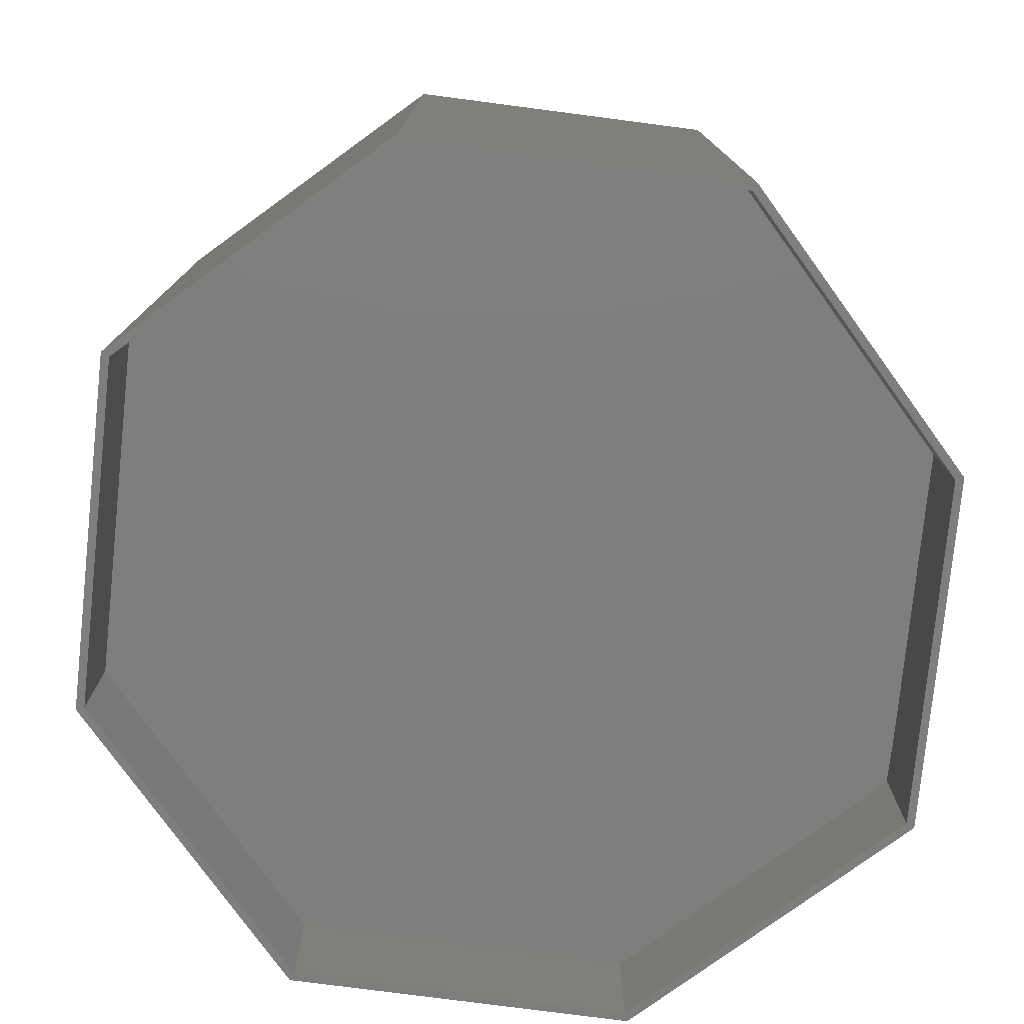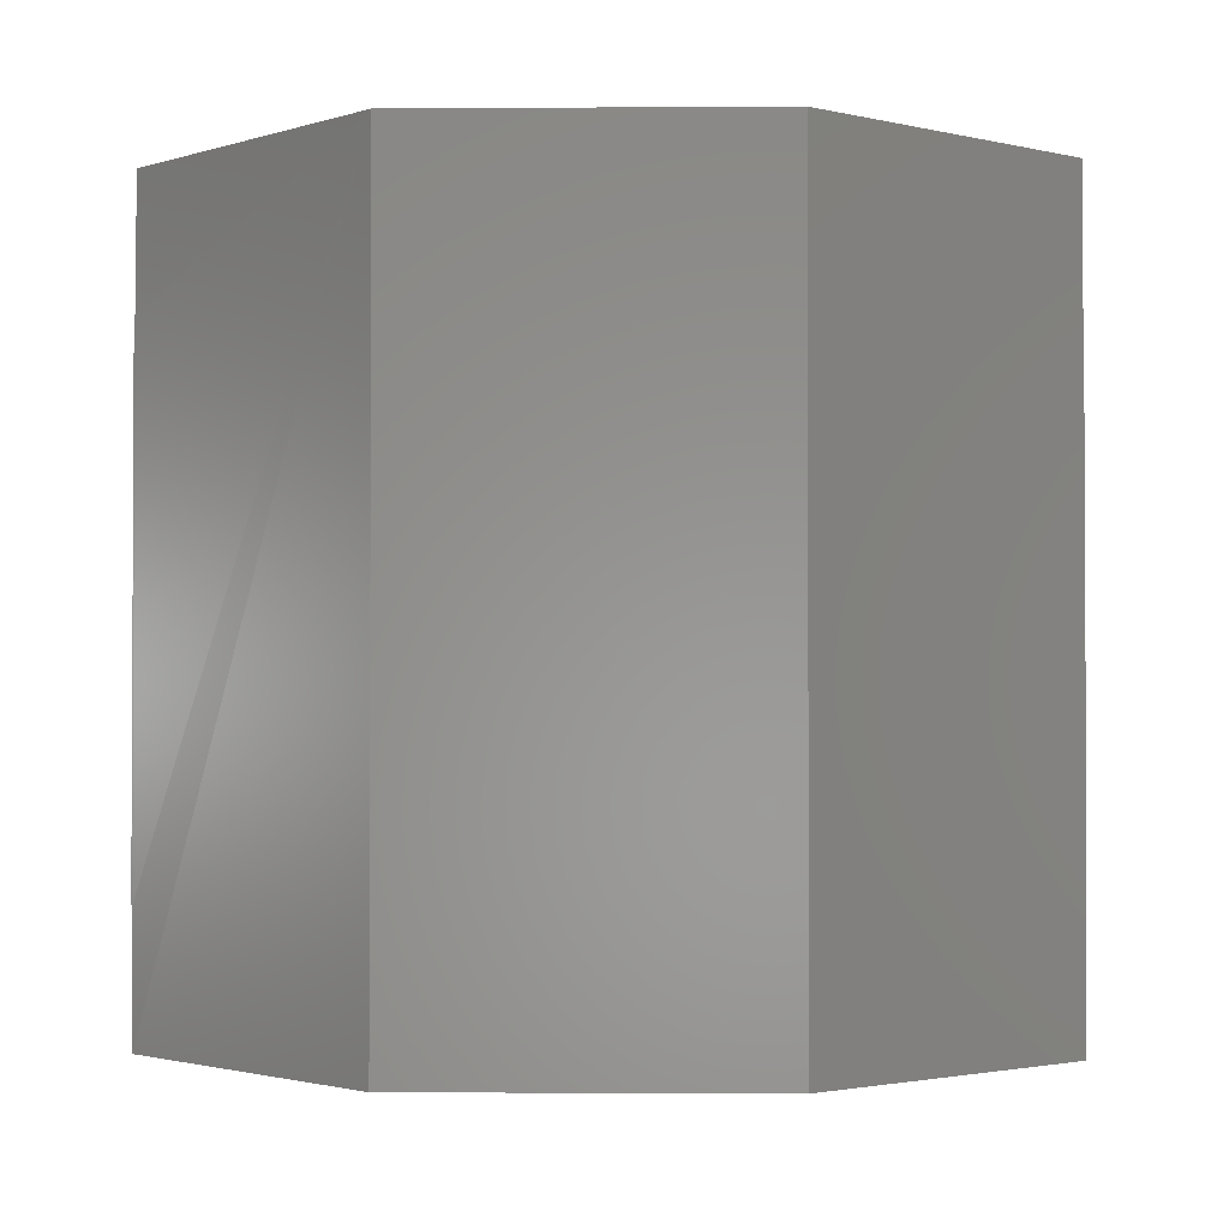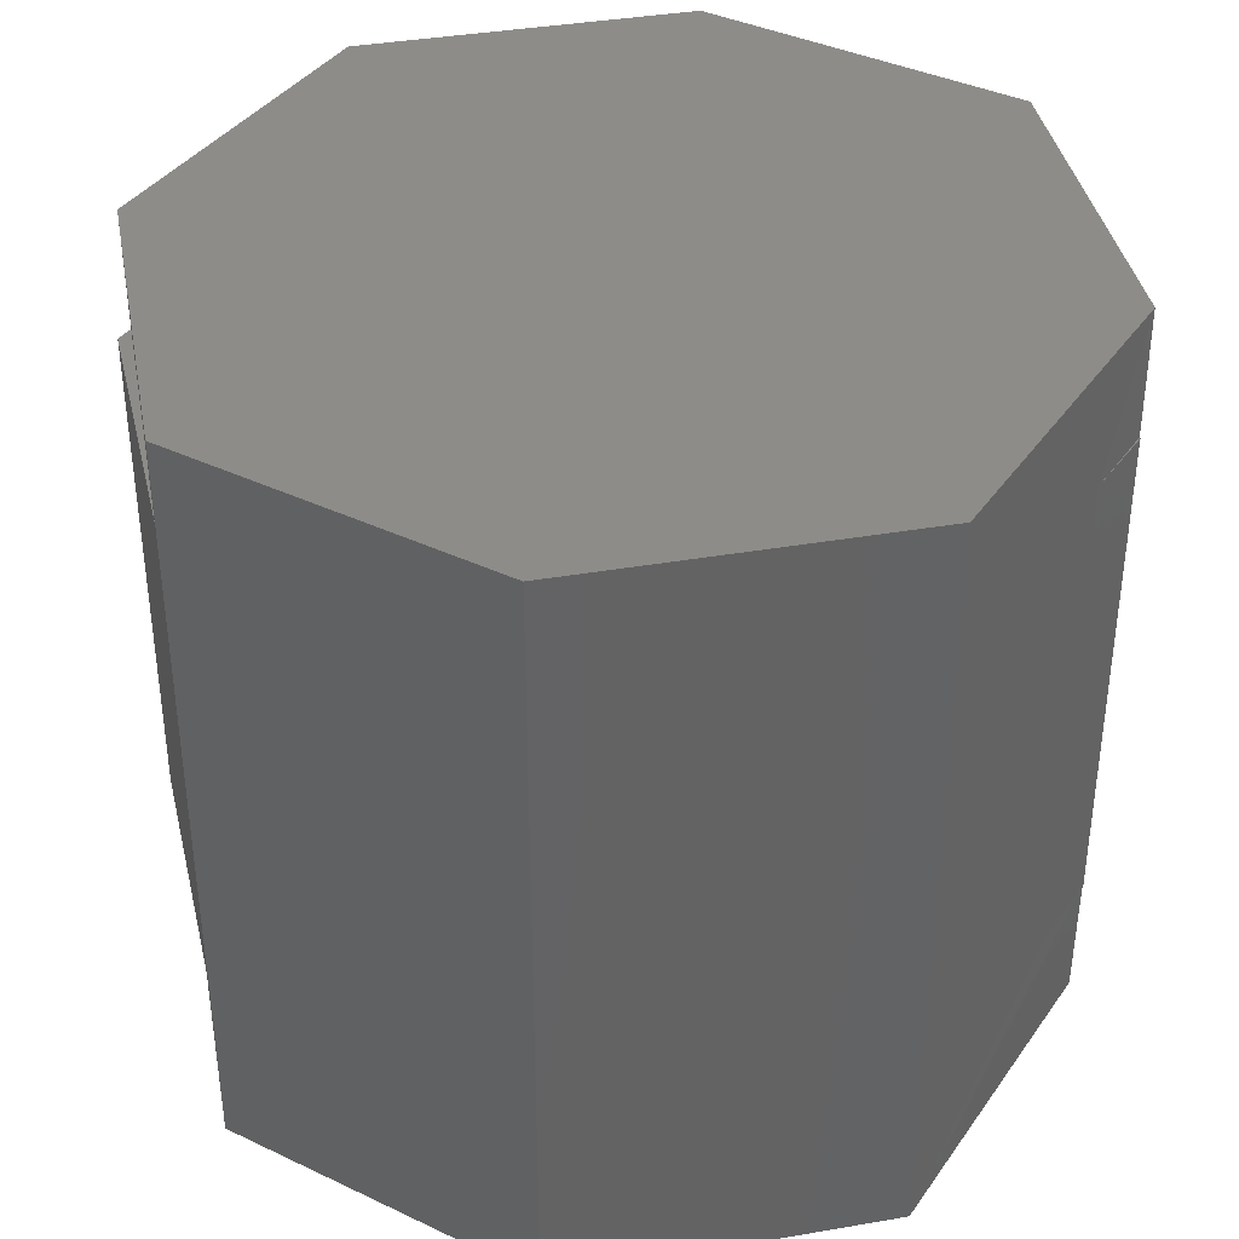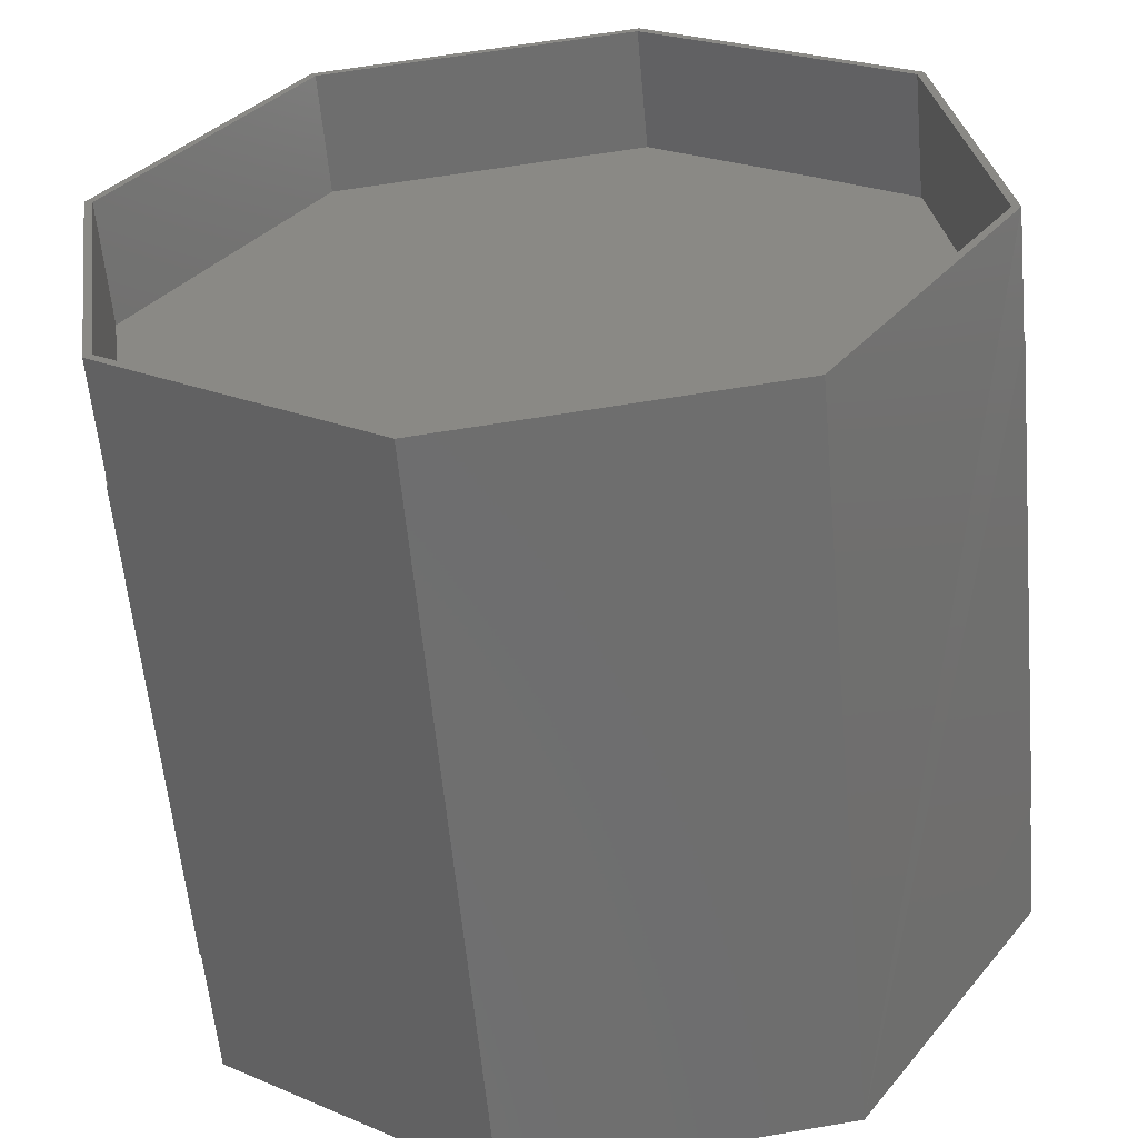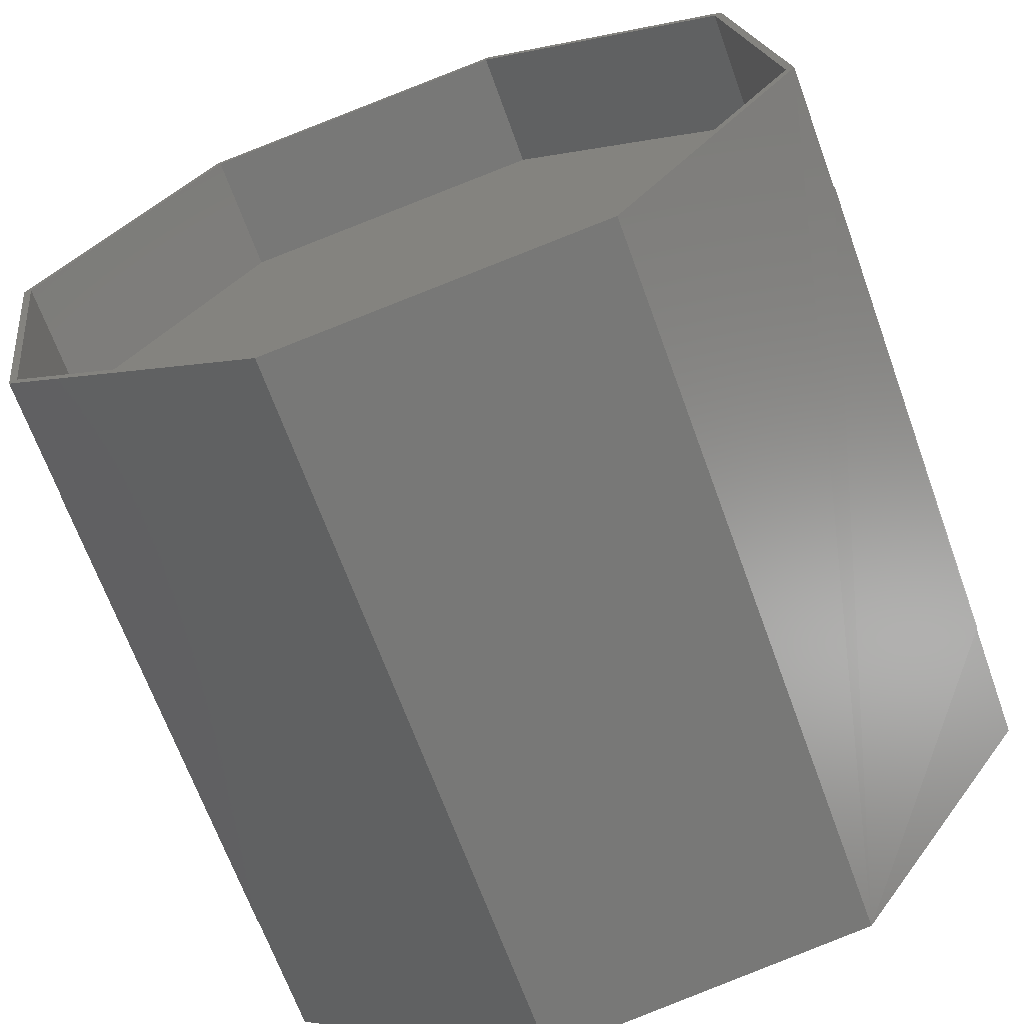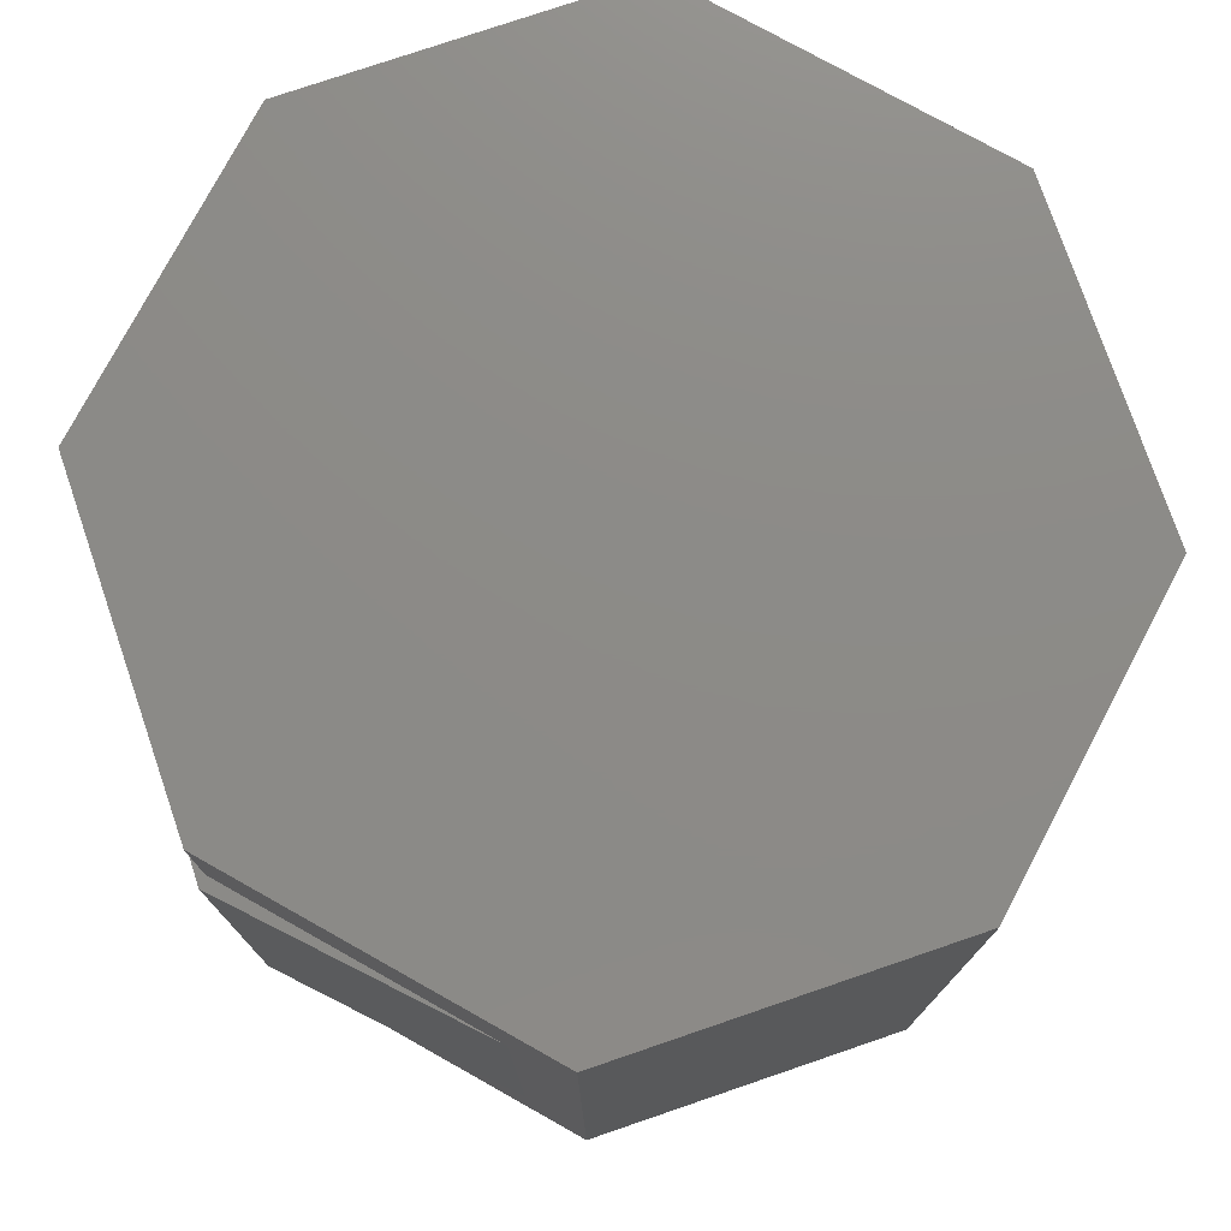
<metadata>
{"format":"stl","ext":"stl","renderer":"f3d","projection":"perspective","resolution":1024,"background":"white","views":[{"elev":-77.9,"azim":27.8,"up":"+Y"},{"elev":-1.8,"azim":173.3,"up":"+Y"},{"elev":38.3,"azim":22.9,"up":"+Y"},{"elev":-59.5,"azim":5.3,"up":"+Z"},{"elev":-67.4,"azim":19.9,"up":"+Z"},{"elev":76.5,"azim":-27.0,"up":"+Y"}]}
</metadata>
<code>
# stl→obj: 72 verts, 144 faces
v -0.3652 0.375 -0.2361
v -0.09819 0.375 -0.4246
v -0.3652 -0.375 -0.2361
v -0.09819 -0.375 -0.4246
v 0.2317 0.375 -0.3775
v 0.4201 0.375 -0.09474
v 0.4209 0.25 -0.09525
v 0.4209 -0.25 -0.09525
v 0.4201 -0.375 -0.09474
v 0.2317 -0.375 -0.3775
v -0.3686 0.25 -0.2271
v -0.3663 0.25 -0.2288
v -0.3686 -0.25 -0.2271
v -0.3663 -0.25 -0.2288
v 0.1667 0.25 -0.3789
v 0.2265 0.25 -0.3692
v 0.1667 -0.25 -0.3789
v 0.2265 -0.25 -0.3692
v 0.4219 0.25 -0.09383
v 0.4219 -0.25 -0.09383
v 0.2484 0.25 -0.3383
v 0.2484 -0.25 -0.3383
v 0.4089 0.25 -0.01587
v 0.4089 -0.25 -0.01587
v 0.3662 0.25 0.2277
v 0.2672 0.25 0.3002
v 0.3662 -0.25 0.2277
v 0.2672 -0.25 0.3002
v -0.2596 0.25 0.3228
v -0.4219 0.25 0.1016
v -0.2596 -0.25 0.3228
v -0.4219 -0.25 0.1016
v -0.4123 0.25 0.09375
v -0.4042 0.25 0.0919
v -0.2193 0.25 0.3692
v -0.216 0.25 0.3697
v 0.104 0.25 0.4154
v -0.358 0.25 -0.2317
v 0.412 0.25 -0.09289
v -0.09622 0.25 -0.4164
v -0.4123 -0.25 0.09375
v 0.104 -0.25 0.4154
v -0.216 -0.25 0.3697
v -0.2193 -0.25 0.3692
v -0.4042 -0.25 0.0919
v 0.412 -0.25 -0.09289
v -0.358 -0.25 -0.2317
v -0.09622 -0.25 -0.4164
v -0.4123 0.375 0.09375
v -0.2238 0.375 0.3765
v -0.2238 -0.375 0.3765
v -0.4123 -0.375 0.09375
v 0.373 -0.375 0.2351
v 0.373 0.375 0.2351
v 0.104 0.3672 0.4154
v -0.2193 0.3672 0.3692
v -0.2193 -0.375 0.3692
v 0.104 -0.375 0.4154
v -0.4042 -0.375 0.0919
v -0.4042 0.3672 0.0919
v -0.358 0.3672 -0.2317
v -0.358 -0.375 -0.2317
v -0.09622 0.3672 -0.4164
v -0.09622 -0.375 -0.4164
v 0.2271 -0.375 -0.3702
v 0.2271 0.3672 -0.3702
v 0.412 0.3672 -0.09289
v 0.412 -0.375 -0.09289
v 0.3658 -0.375 0.2307
v 0.3658 0.3672 0.2307
v 0.106 -0.375 0.4236
v 0.106 0.375 0.4236
f 1 2 3
f 3 2 4
f 5 6 7
f 5 7 8
f 5 8 9
f 5 9 10
f 11 12 13
f 13 12 14
f 15 16 17
f 17 16 18
f 7 19 8
f 8 19 20
f 16 21 18
f 18 21 22
f 19 23 20
f 20 23 24
f 25 26 27
f 27 26 28
f 29 30 31
f 31 30 32
f 23 19 7
f 29 33 30
f 33 11 30
f 12 11 33
f 26 25 34
f 26 34 35
f 26 35 36
f 26 36 37
f 21 38 39
f 39 38 34
f 39 34 25
f 16 15 21
f 21 15 40
f 21 40 38
f 8 20 24
f 32 41 31
f 32 13 41
f 41 13 14
f 28 42 43
f 28 43 44
f 28 44 45
f 28 45 27
f 27 45 46
f 46 45 47
f 46 47 22
f 47 48 22
f 22 48 17
f 22 17 18
f 49 33 50
f 50 33 29
f 50 29 51
f 51 29 31
f 51 31 52
f 52 31 41
f 9 8 53
f 53 8 24
f 53 24 54
f 54 24 23
f 54 23 6
f 6 23 7
f 3 52 41
f 3 41 14
f 3 14 12
f 3 12 1
f 49 1 33
f 33 1 12
f 55 37 36
f 55 36 35
f 55 35 56
f 44 43 57
f 57 43 42
f 57 42 58
f 44 57 45
f 45 57 59
f 56 35 60
f 60 35 34
f 60 34 61
f 61 34 38
f 45 59 47
f 47 59 62
f 61 38 63
f 63 38 40
f 47 62 48
f 48 62 64
f 65 48 64
f 48 65 17
f 17 65 66
f 17 66 15
f 15 66 63
f 15 63 40
f 66 39 67
f 39 66 21
f 21 66 65
f 21 65 22
f 22 65 68
f 22 68 46
f 69 70 25
f 69 25 27
f 69 27 46
f 69 46 68
f 67 39 70
f 70 39 25
f 70 37 55
f 37 70 26
f 26 70 69
f 26 69 28
f 28 69 58
f 28 58 42
f 30 11 32
f 32 11 13
f 9 68 65
f 9 53 68
f 71 57 58
f 71 51 57
f 52 62 59
f 52 59 57
f 52 57 51
f 53 71 58
f 53 58 69
f 53 69 68
f 10 9 65
f 10 65 64
f 10 64 4
f 3 4 64
f 3 64 62
f 3 62 52
f 60 61 67
f 60 67 70
f 60 70 55
f 60 55 56
f 61 63 67
f 67 63 66
f 54 50 72
f 50 54 49
f 49 54 6
f 49 6 1
f 1 6 5
f 1 5 2
f 72 50 71
f 71 50 51
f 54 72 53
f 53 72 71
f 2 5 4
f 4 5 10

</code>
